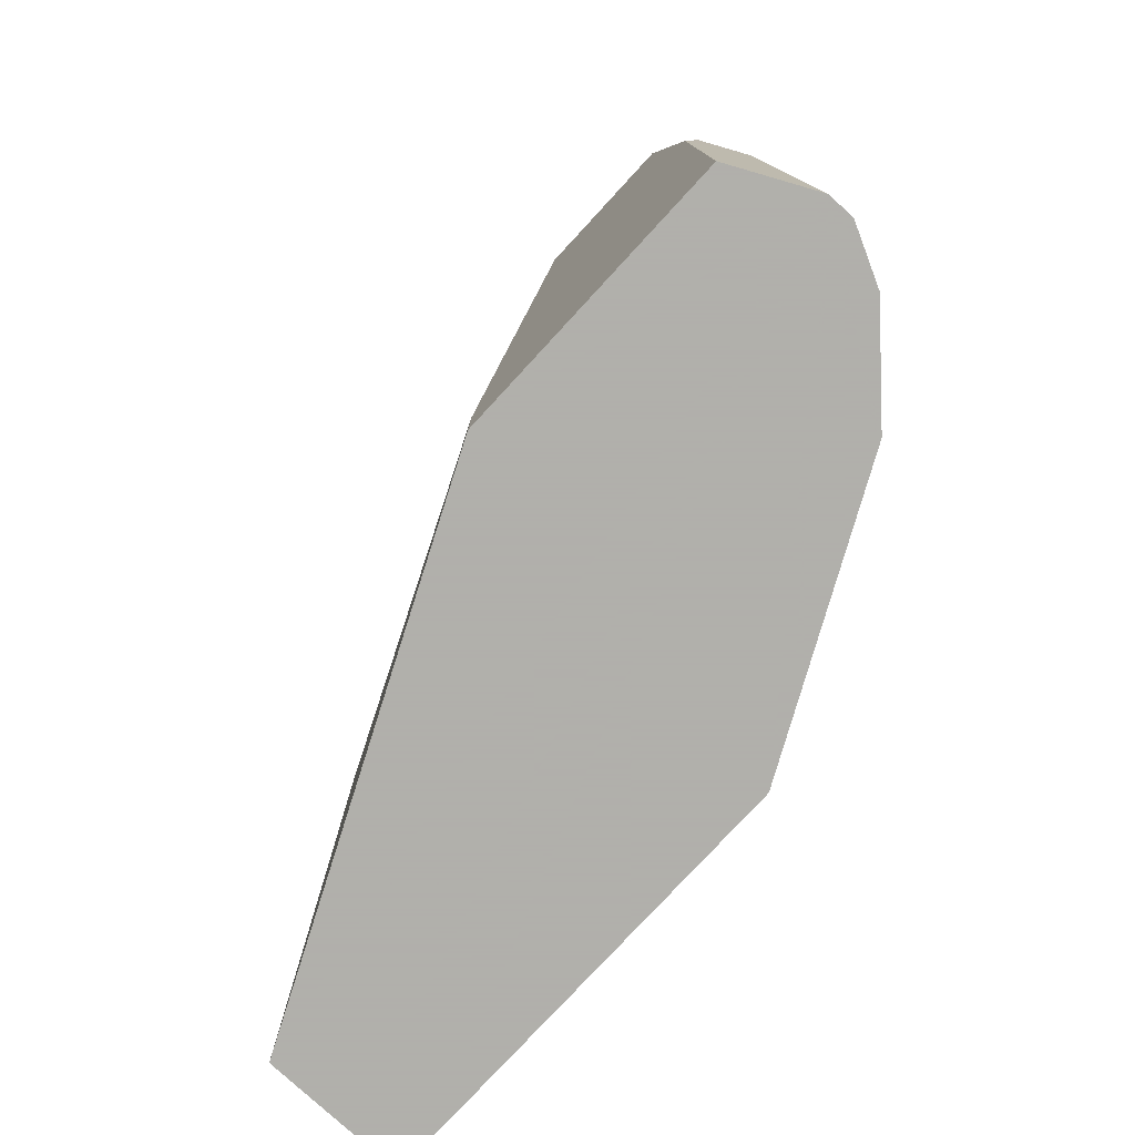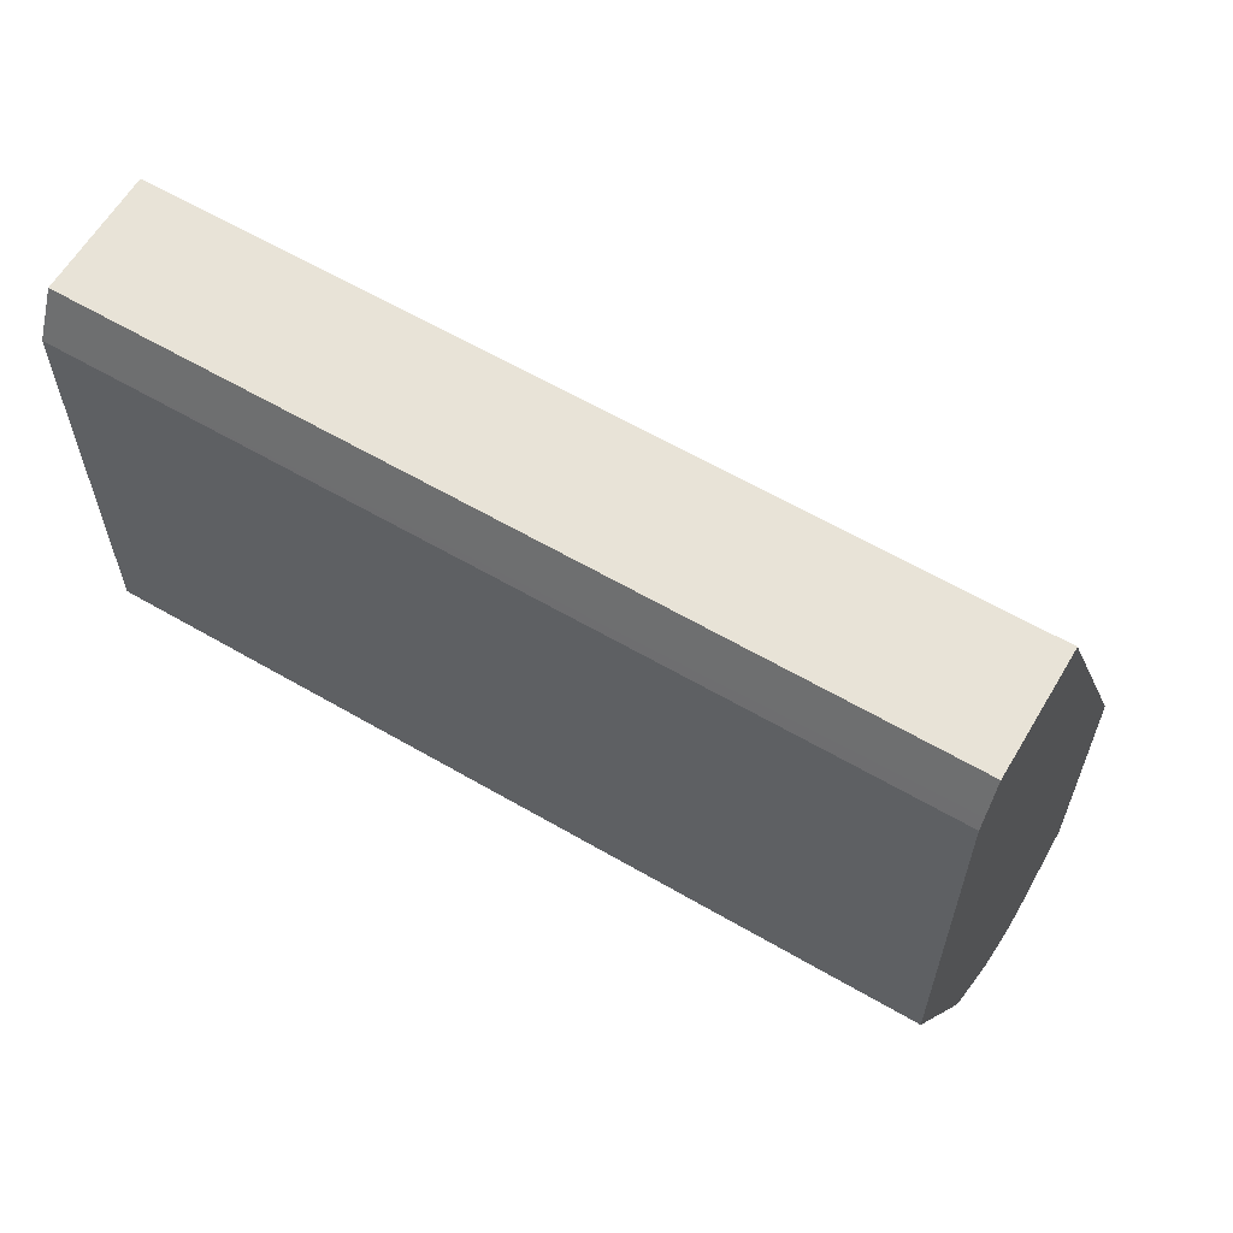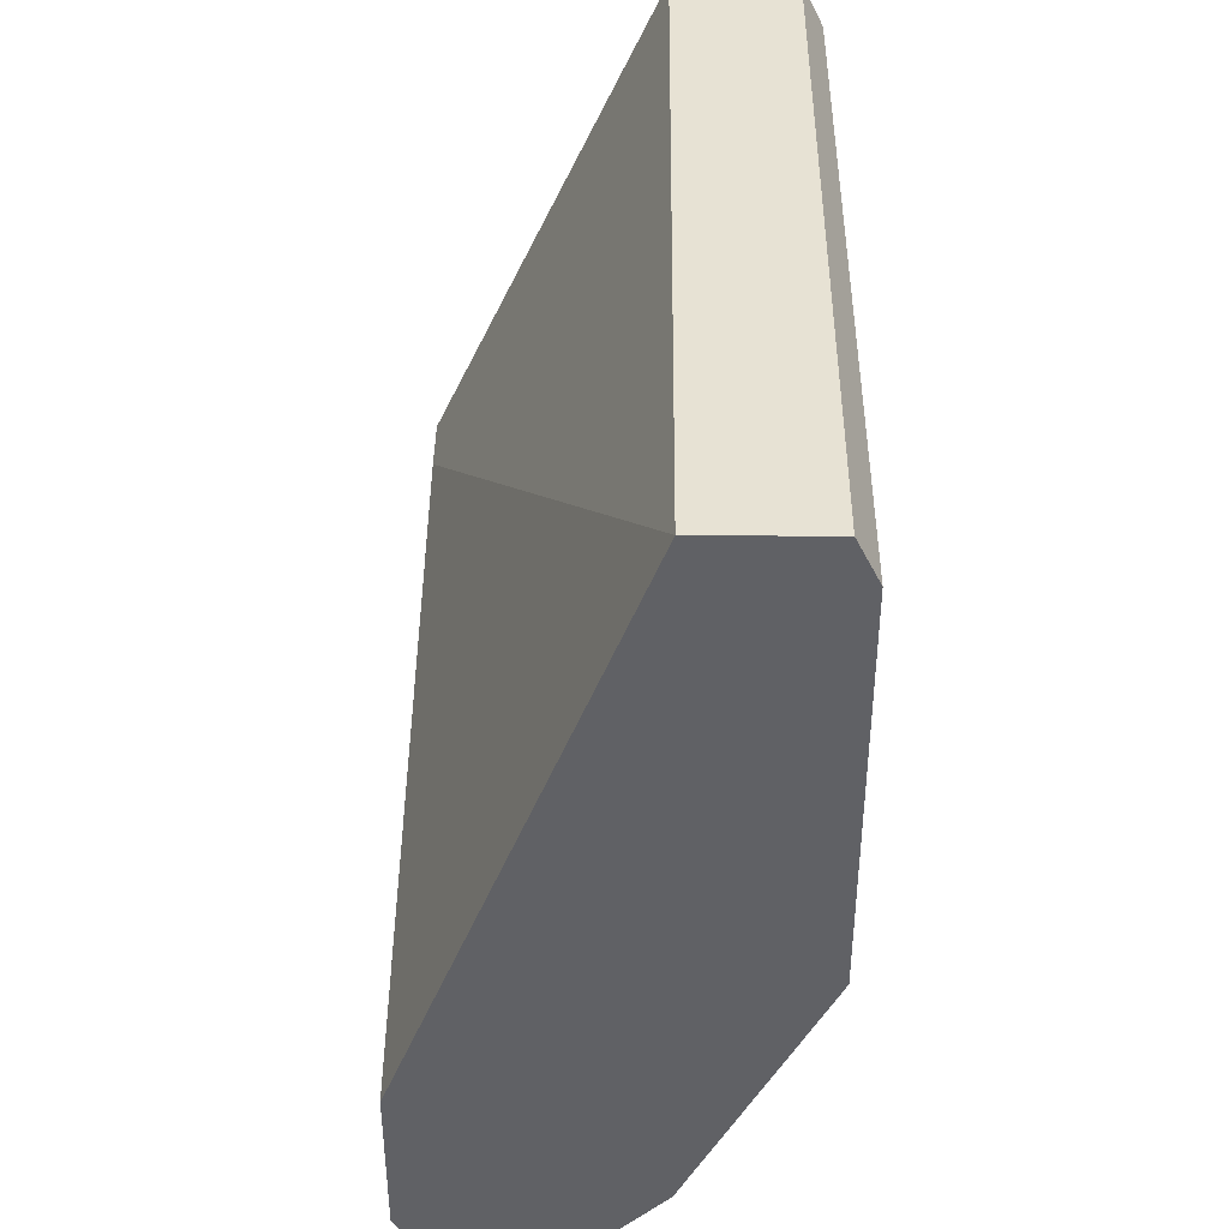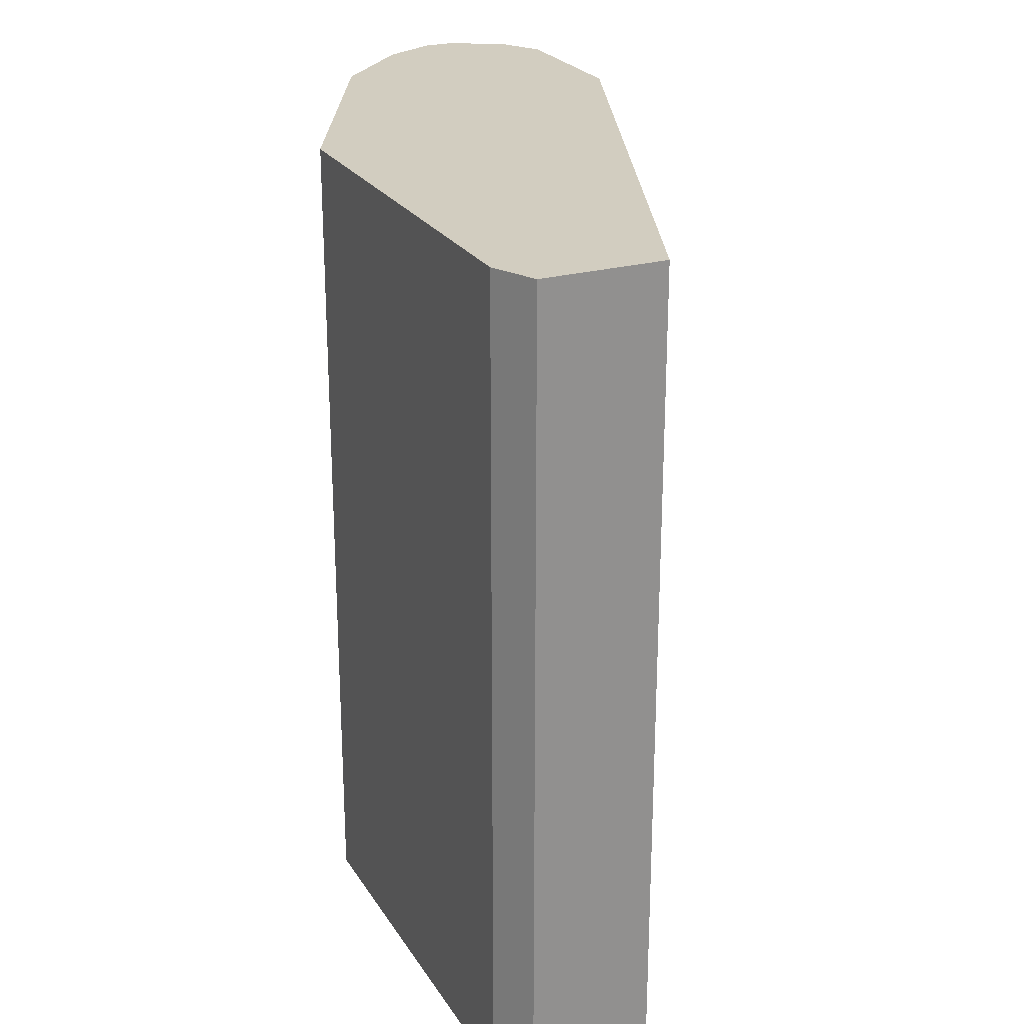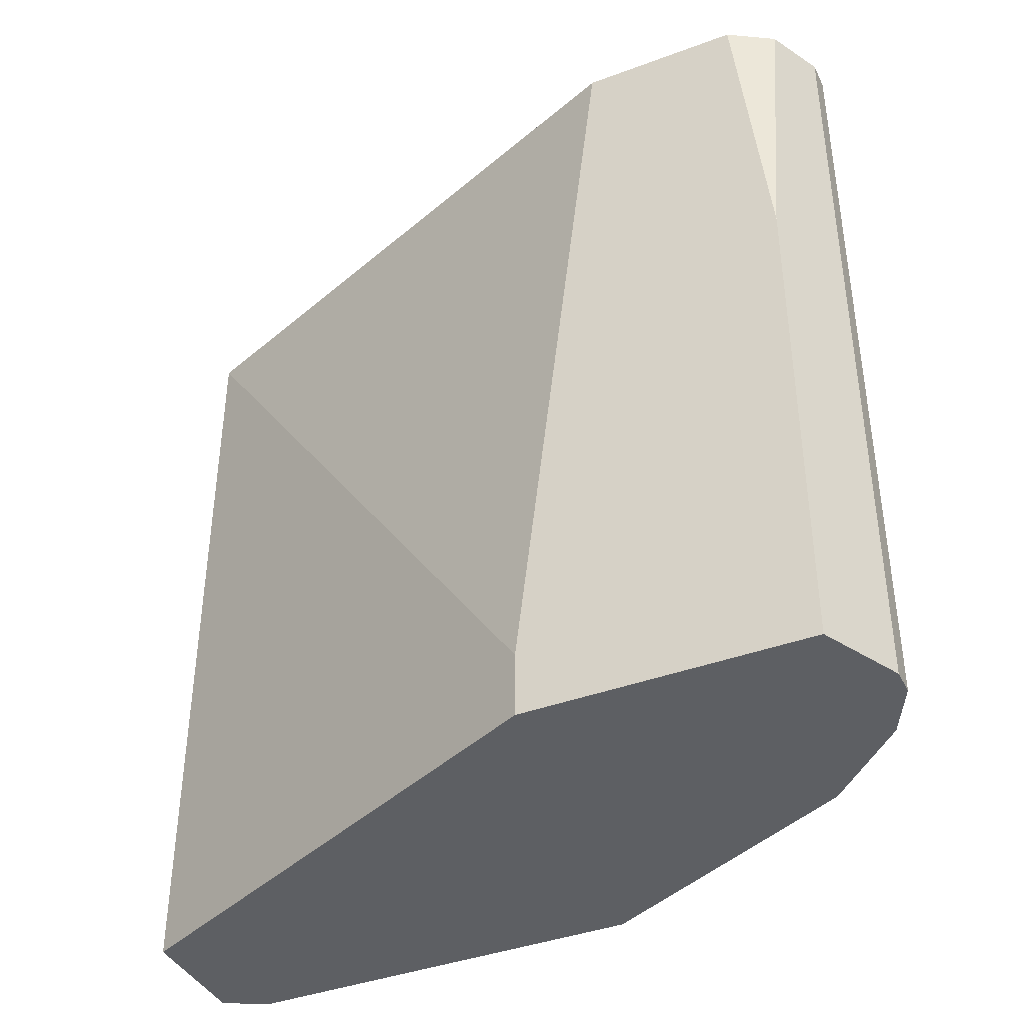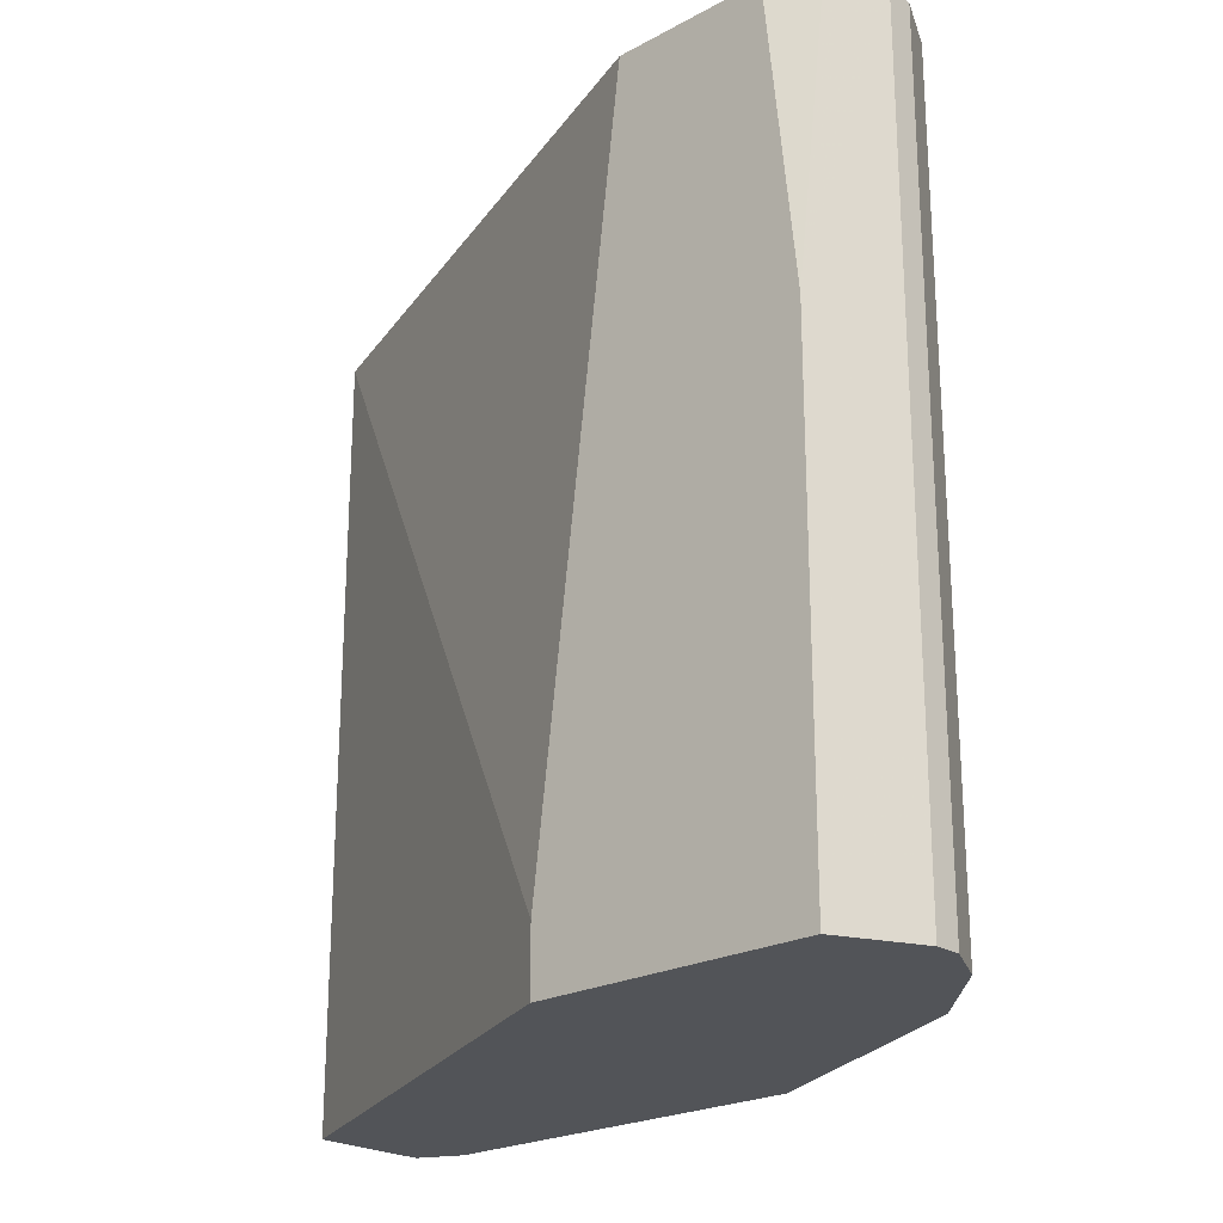
<metadata>
{"format":"obj","ext":"obj","renderer":"f3d","projection":"perspective","resolution":1024,"background":"white","views":[{"elev":-78.4,"azim":-42.7,"up":"+Z"},{"elev":61.7,"azim":120.6,"up":"+Y"},{"elev":40.0,"azim":0.6,"up":"+Y"},{"elev":24.4,"azim":155.4,"up":"+Z"},{"elev":-40.1,"azim":-65.4,"up":"+Z"},{"elev":-22.8,"azim":-47.3,"up":"+Z"}]}
</metadata>
<code>
v 0.2784 -0.1601 0.08249
v 0.2854 -0.1601 0.08249
v 0.2645 -0.1531 0.08249
v 0.2576 -0.1496 0.003483
v 0.2784 -0.1601 -0.1282
v 0.2854 -0.1601 -0.1282
v 0.2993 -0.1531 0.08249
v 0.2576 -0.1416 0.08249
v 0.2576 -0.1496 -0.1282
v 0.2993 -0.1531 -0.1282
v 0.3201 -0.1322 0.08249
v 0.2576 -0.1009 0.08249
v 0.2576 -0.07656 -0.1282
v 0.3201 -0.1322 -0.1282
v 0.3211 -0.1303 -0.1282
v 0.348 -0.07656 0.08249
v 0.318 0.05308 0.08249
v 0.2576 -0.07656 -0.1113
v 0.318 0.05308 -0.1282
v 0.342 -0.08851 -0.1282
v 0.348 -0.07656 -0.1282
v 0.355 -0.06262 0.08249
v 0.3493 0.05308 0.08249
v 0.3493 0.05308 -0.1282
v 0.355 -0.06262 -0.1282
v 0.355 0.04175 0.08249
v 0.3535 0.04471 -0.1282
v 0.355 0.04175 -0.1282
f 11 15 20
f 11 14 15
f 7 14 11
f 7 10 14
f 5 10 6
f 5 20 15
f 5 15 14
f 5 21 20
f 11 20 16
f 5 25 21
f 5 14 10
f 12 17 18
f 22 28 26
f 13 17 19
f 16 20 21
f 16 21 25
f 16 25 22
f 17 23 24
f 17 24 19
f 22 25 28
f 23 27 24
f 23 26 27
f 26 28 27
f 5 28 25
f 13 18 17
f 5 27 28
f 5 24 27
f 5 19 24
f 1 2 7
f 1 7 11
f 1 11 16
f 1 22 26
f 1 26 23
f 1 23 17
f 1 17 12
f 1 12 8
f 1 8 3
f 1 3 4
f 1 4 9
f 1 16 22
f 1 5 6
f 1 9 5
f 5 13 19
f 5 9 13
f 4 18 13
f 4 12 18
f 4 13 9
f 3 8 4
f 2 10 7
f 2 6 10
f 1 6 2
f 4 8 12

</code>
